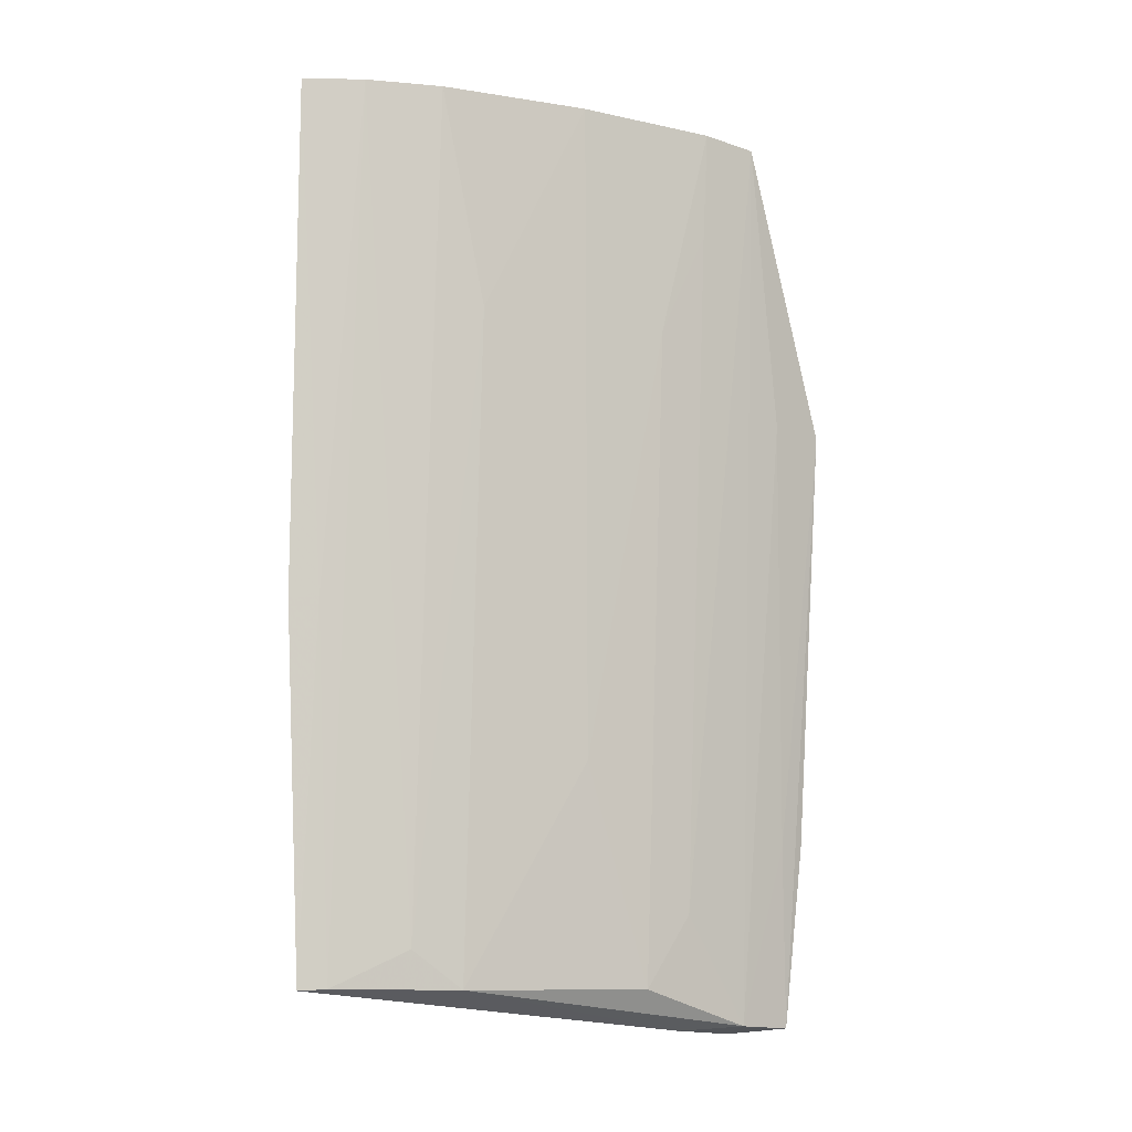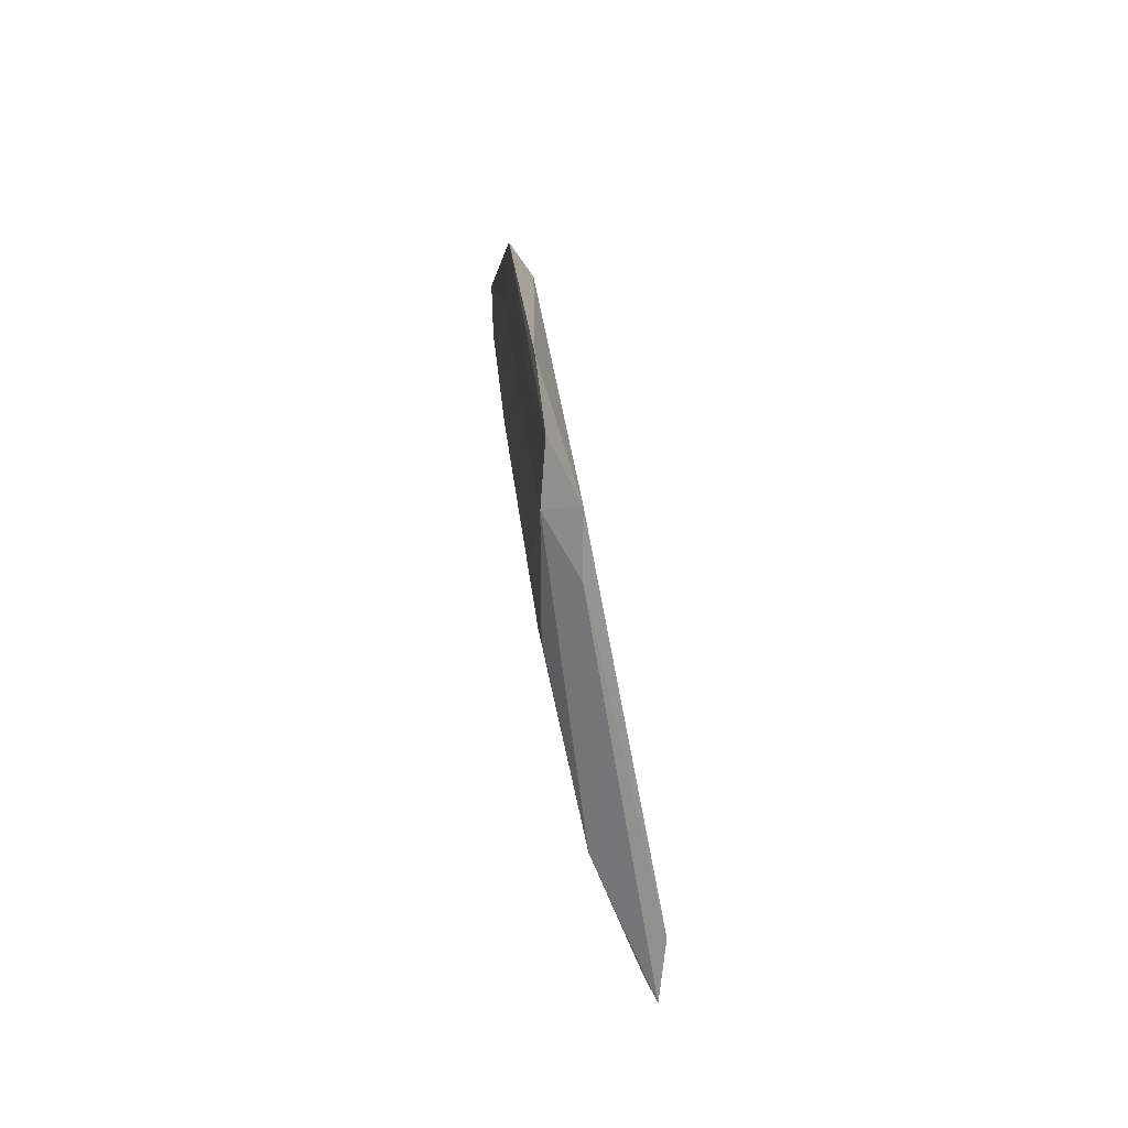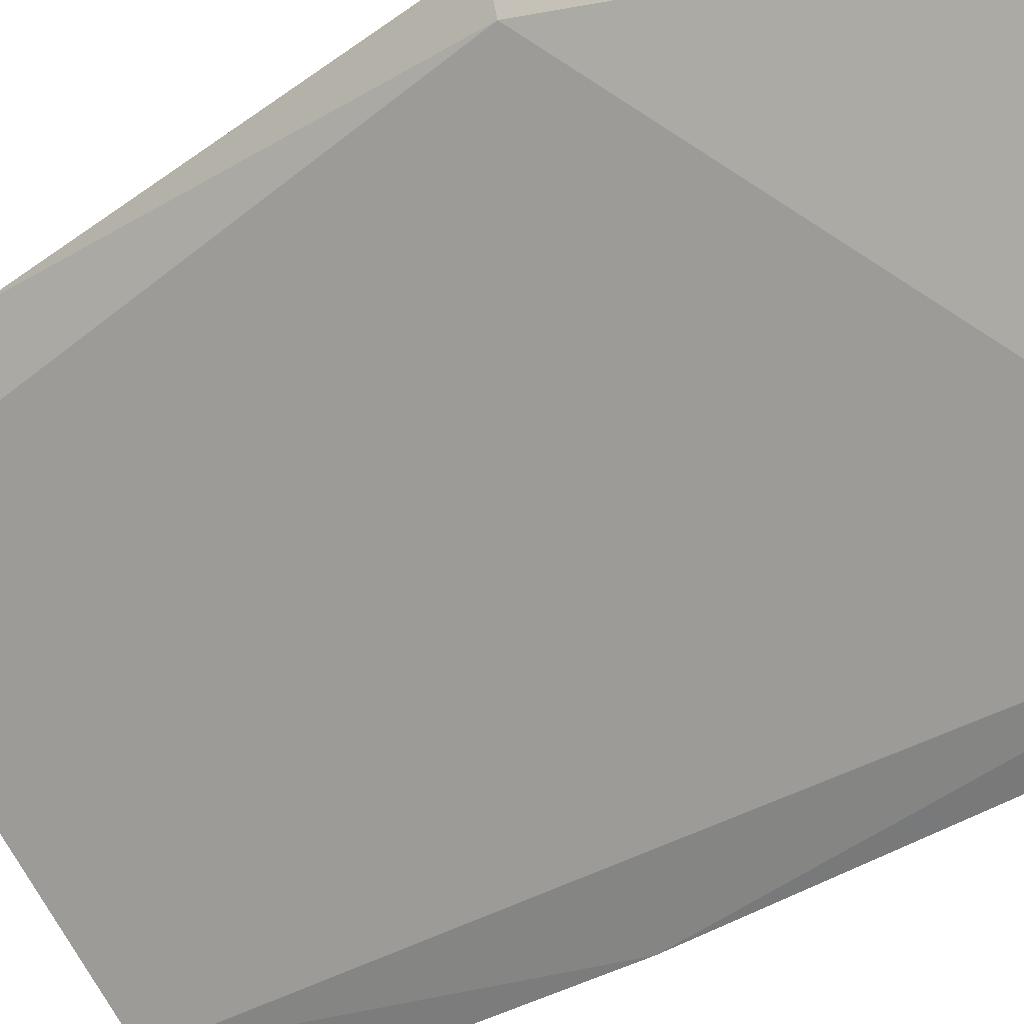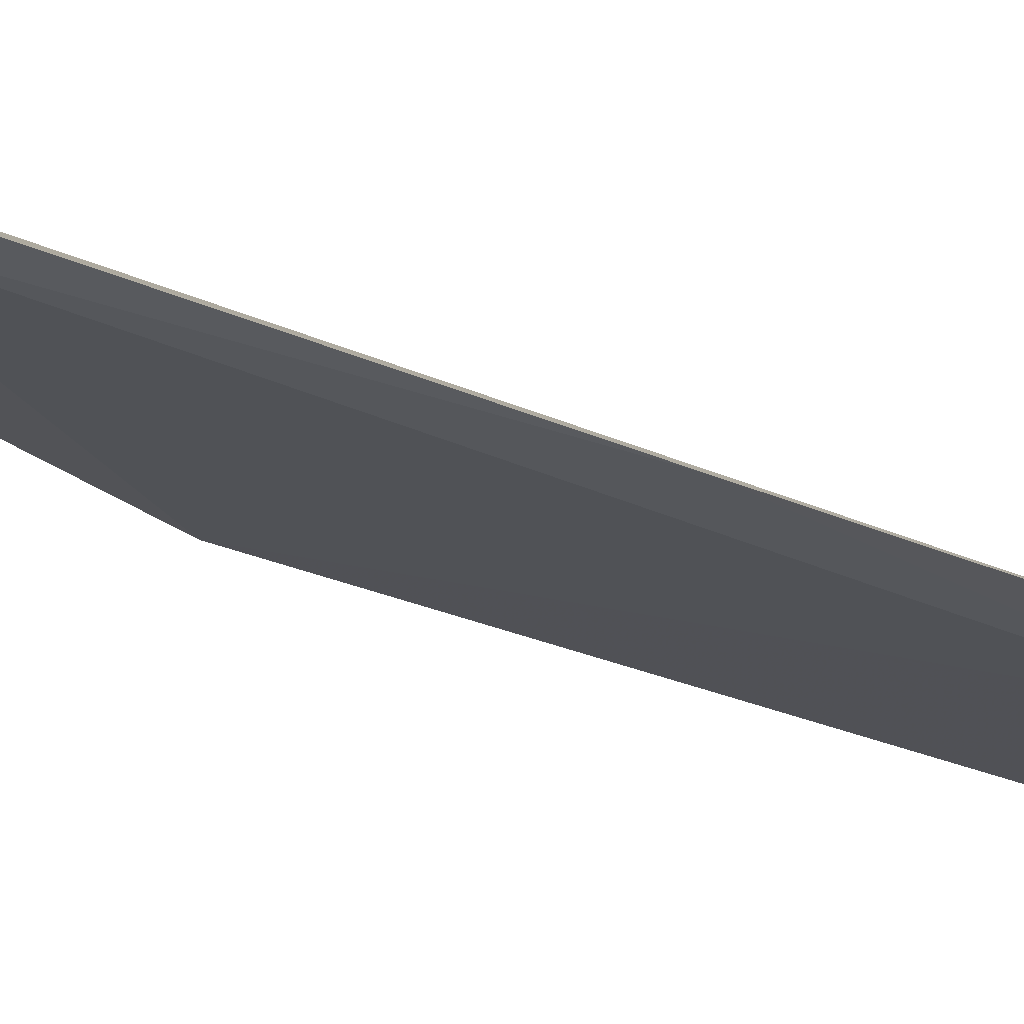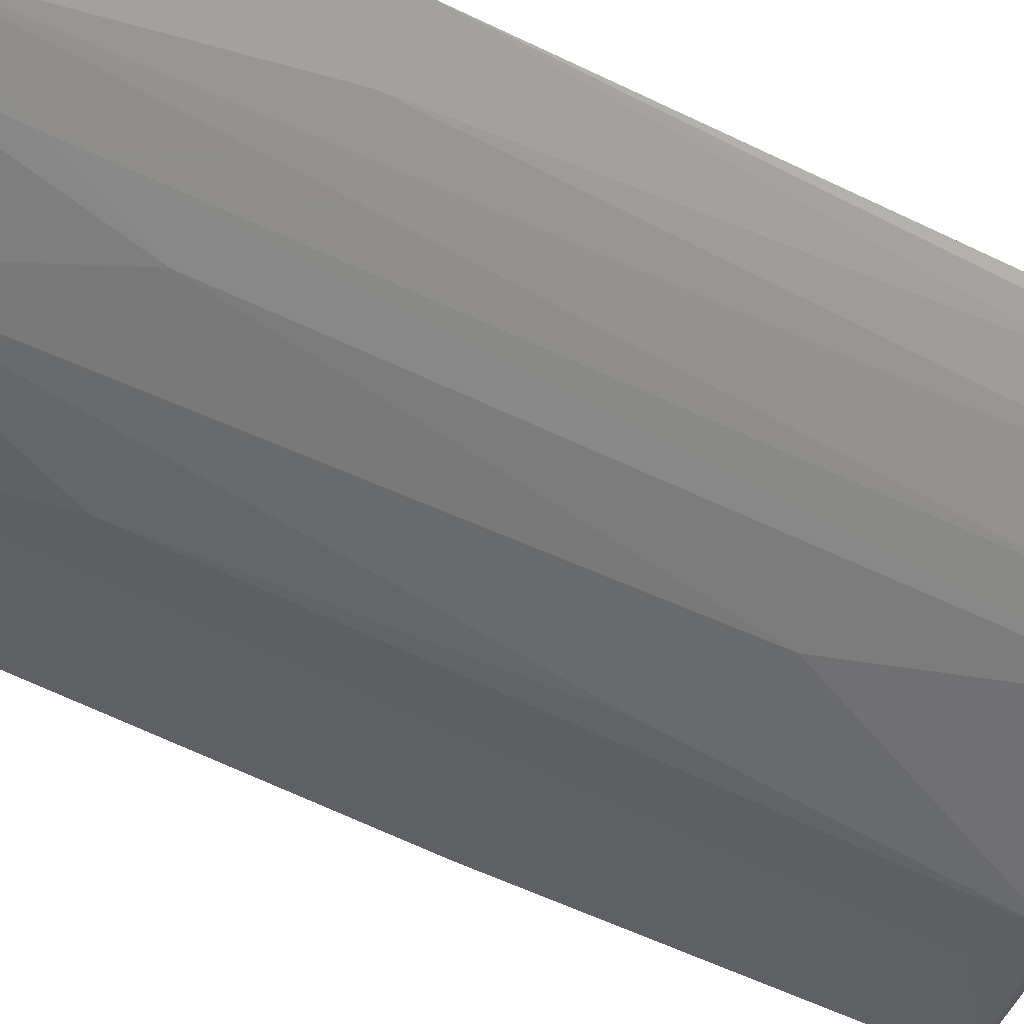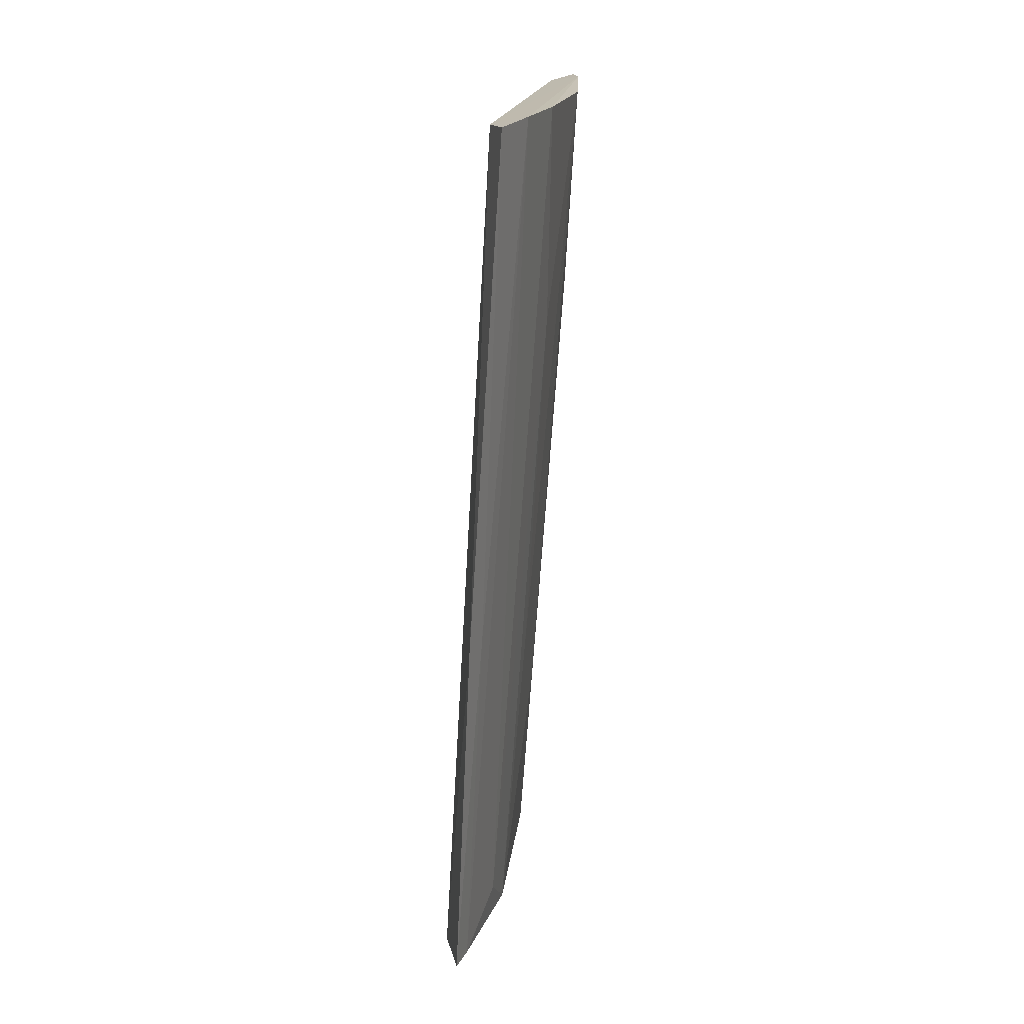
<metadata>
{"format":"obj","ext":"obj","renderer":"f3d","projection":"perspective","resolution":1024,"background":"white","views":[{"elev":-11.4,"azim":110.4,"up":"+Z"},{"elev":-69.9,"azim":-123.2,"up":"+Z"},{"elev":-39.4,"azim":-48.8,"up":"+Y"},{"elev":-54.8,"azim":72.8,"up":"+Y"},{"elev":79.4,"azim":116.3,"up":"+Y"},{"elev":18.2,"azim":51.6,"up":"+Z"}]}
</metadata>
<code>
v 0.04896 0.04719 0.0827
v 0.0605 0.03147 0.08254
v 0.05036 0.03934 0.02355
v 0.03039 0.05519 0.02098
v 0.03181 0.05568 0.06264
v 0.05233 0.03266 0.02318
v 0.04098 0.0486 0.02361
v 0.05557 0.03947 0.08278
v 0.0394 0.05269 0.08239
v 0.05629 0.03058 0.0235
v 0.03242 0.05154 0.02062
v 0.05772 0.03272 0.08236
v 0.04555 0.04607 0.03843
v 0.03402 0.05317 0.02117
v 0.05277 0.04141 0.06803
v 0.03809 0.05592 0.08256
v 0.05847 0.03515 0.08273
v 0.05261 0.03671 0.02609
v 0.02986 0.05638 0.03339
v 0.03606 0.04916 0.02086
v 0.05836 0.03036 0.0482
v 0.04339 0.05081 0.06805
v 0.05034 0.0415 0.04334
v 0.03449 0.05647 0.06301
v 0.03864 0.05079 0.02856
v 0.04142 0.05362 0.08276
v 0.05745 0.03211 0.04827
v 0.05533 0.03222 0.0236
v 0.03172 0.05553 0.03348
v 0.03074 0.05841 0.06283
v 0.04112 0.05319 0.0754
f 11 6 5
f 12 5 6
f 12 9 5
f 13 3 7
f 14 7 3
f 14 11 4
f 15 1 8
f 16 5 9
f 17 12 2
f 18 8 17
f 18 15 8
f 18 3 15
f 19 11 5
f 19 4 11
f 20 10 6
f 20 6 11
f 20 11 14
f 20 14 3
f 20 3 10
f 21 2 12
f 21 12 6
f 21 6 10
f 22 13 7
f 22 1 13
f 23 13 1
f 23 3 13
f 23 15 3
f 23 1 15
f 24 16 14
f 25 7 14
f 25 14 16
f 26 8 1
f 26 1 22
f 26 17 8
f 26 16 9
f 26 9 12
f 26 12 17
f 27 17 2
f 27 21 10
f 27 2 21
f 28 10 3
f 28 3 18
f 28 27 10
f 28 18 17
f 28 17 27
f 29 24 14
f 29 14 4
f 30 19 5
f 30 5 16
f 30 16 24
f 30 24 29
f 30 29 4
f 30 4 19
f 31 7 25
f 31 25 16
f 31 16 26
f 31 26 22
f 31 22 7

</code>
